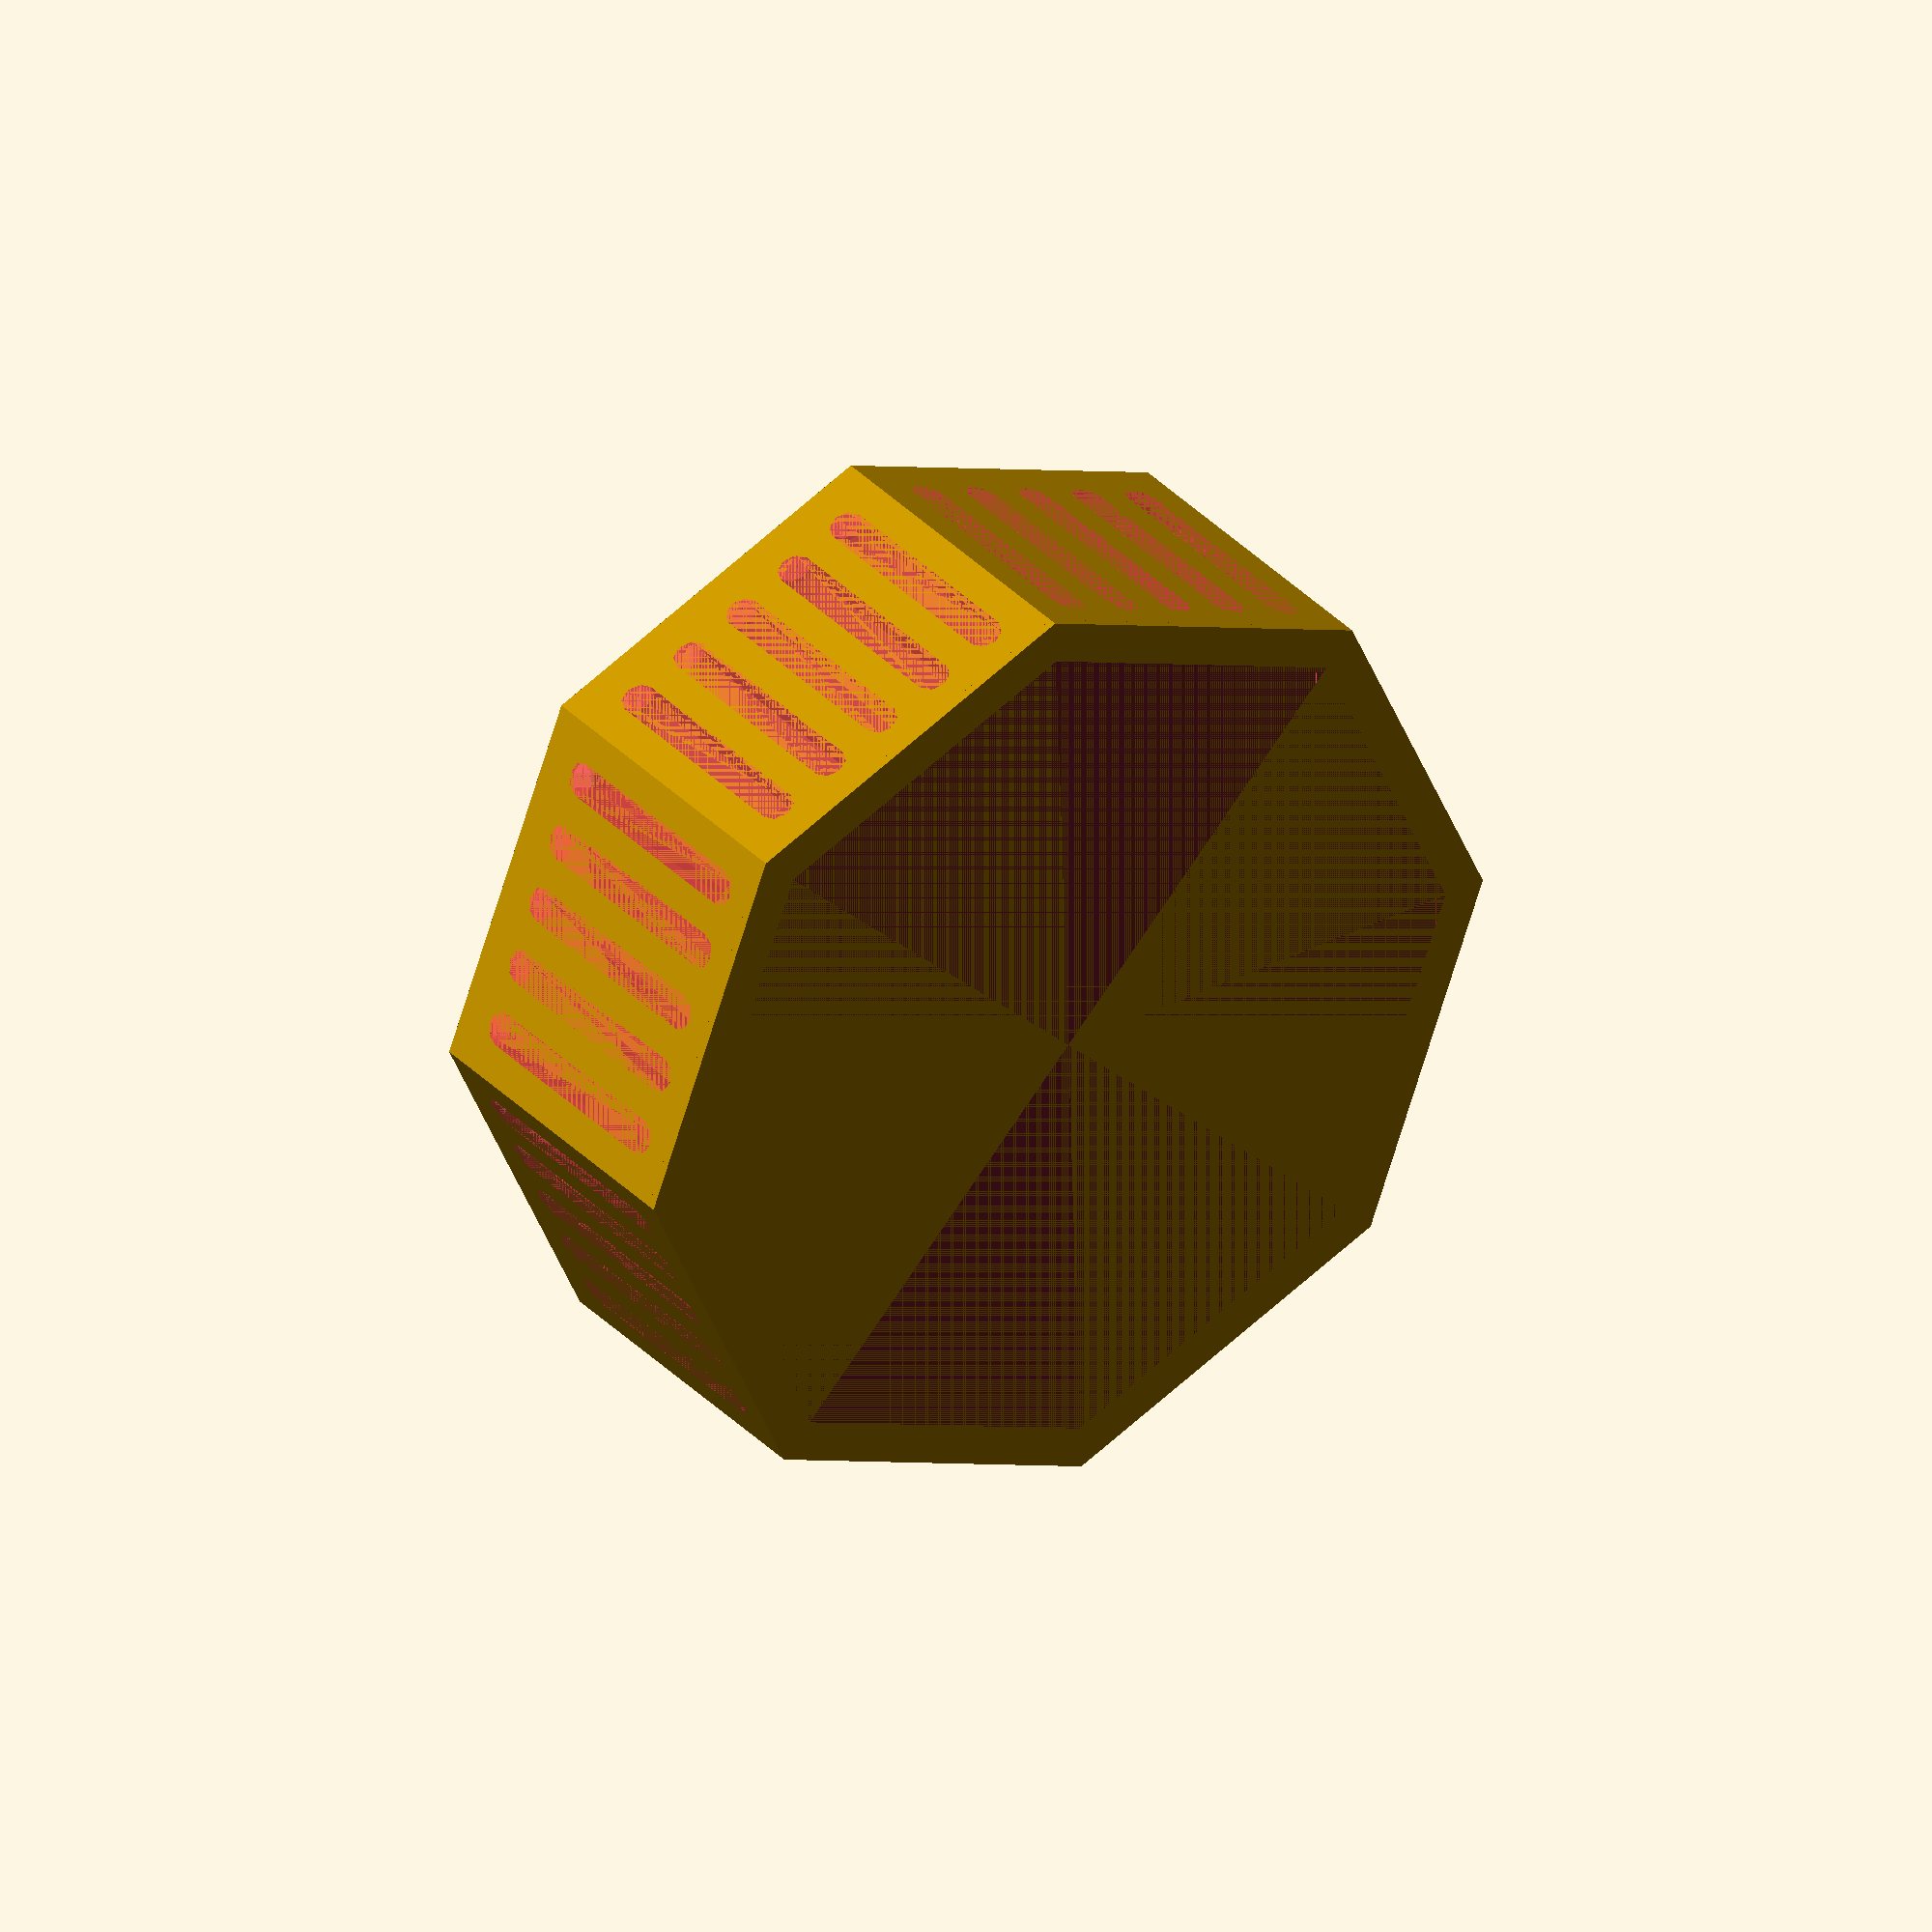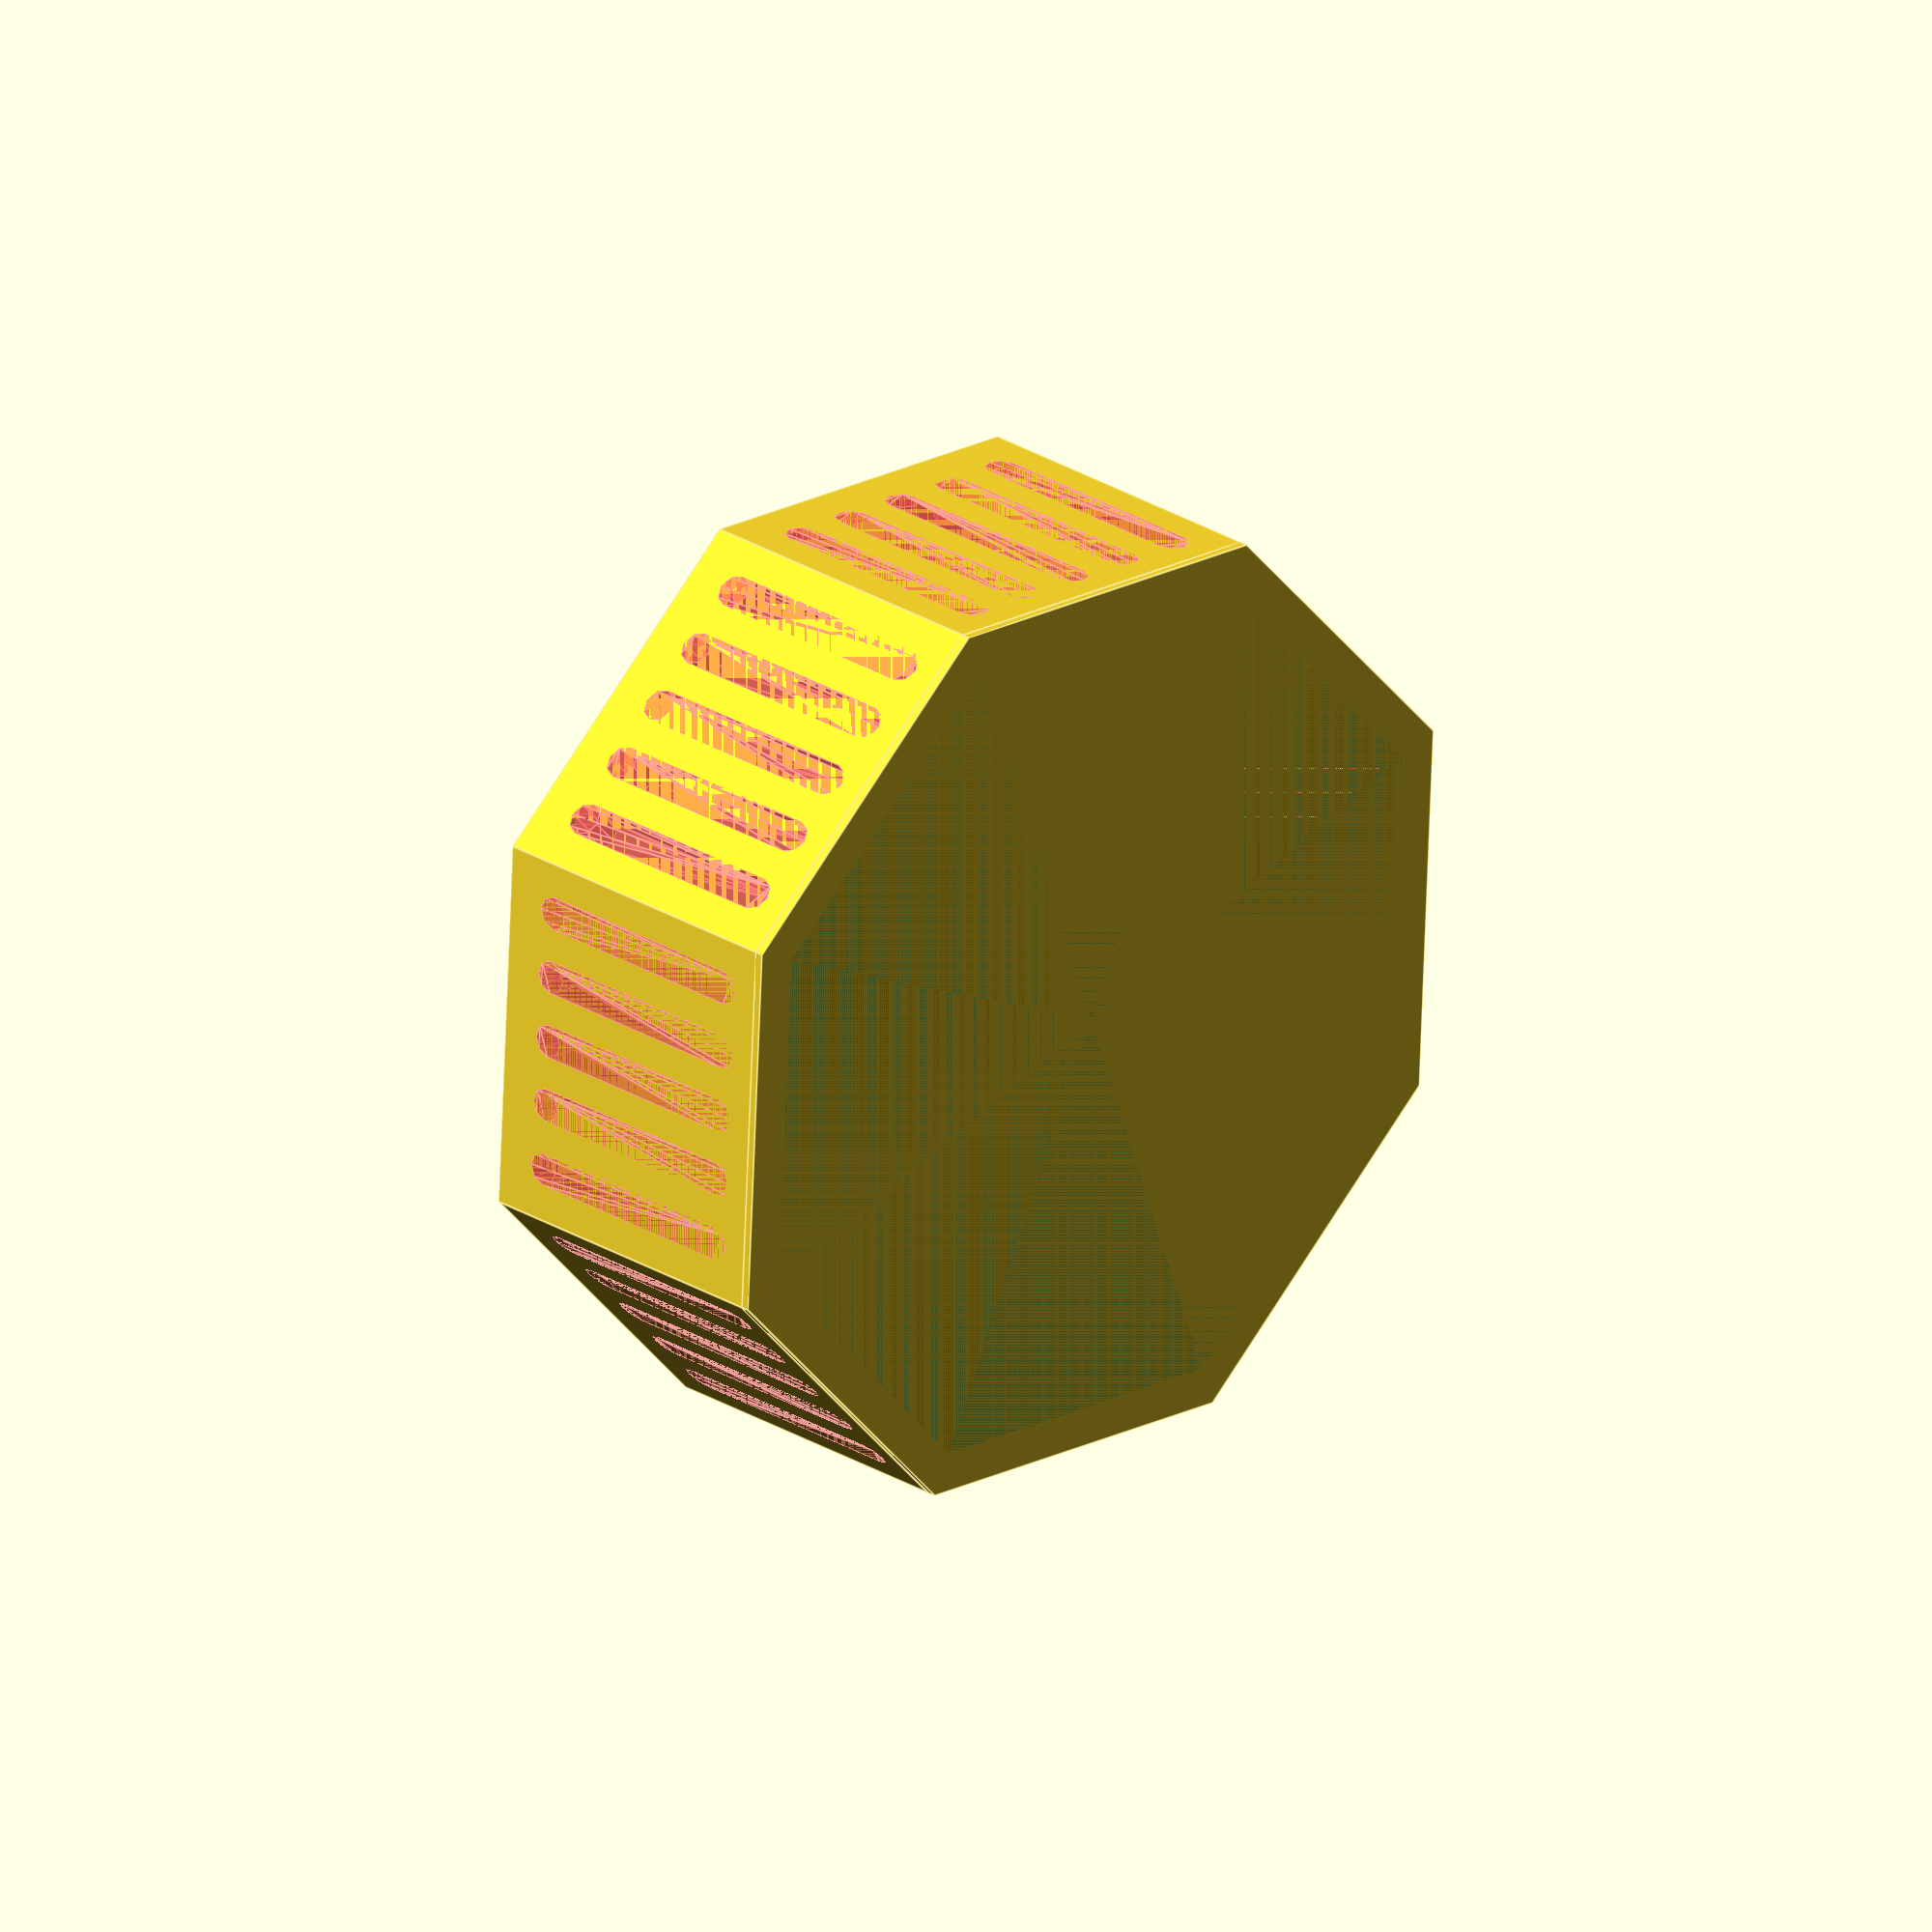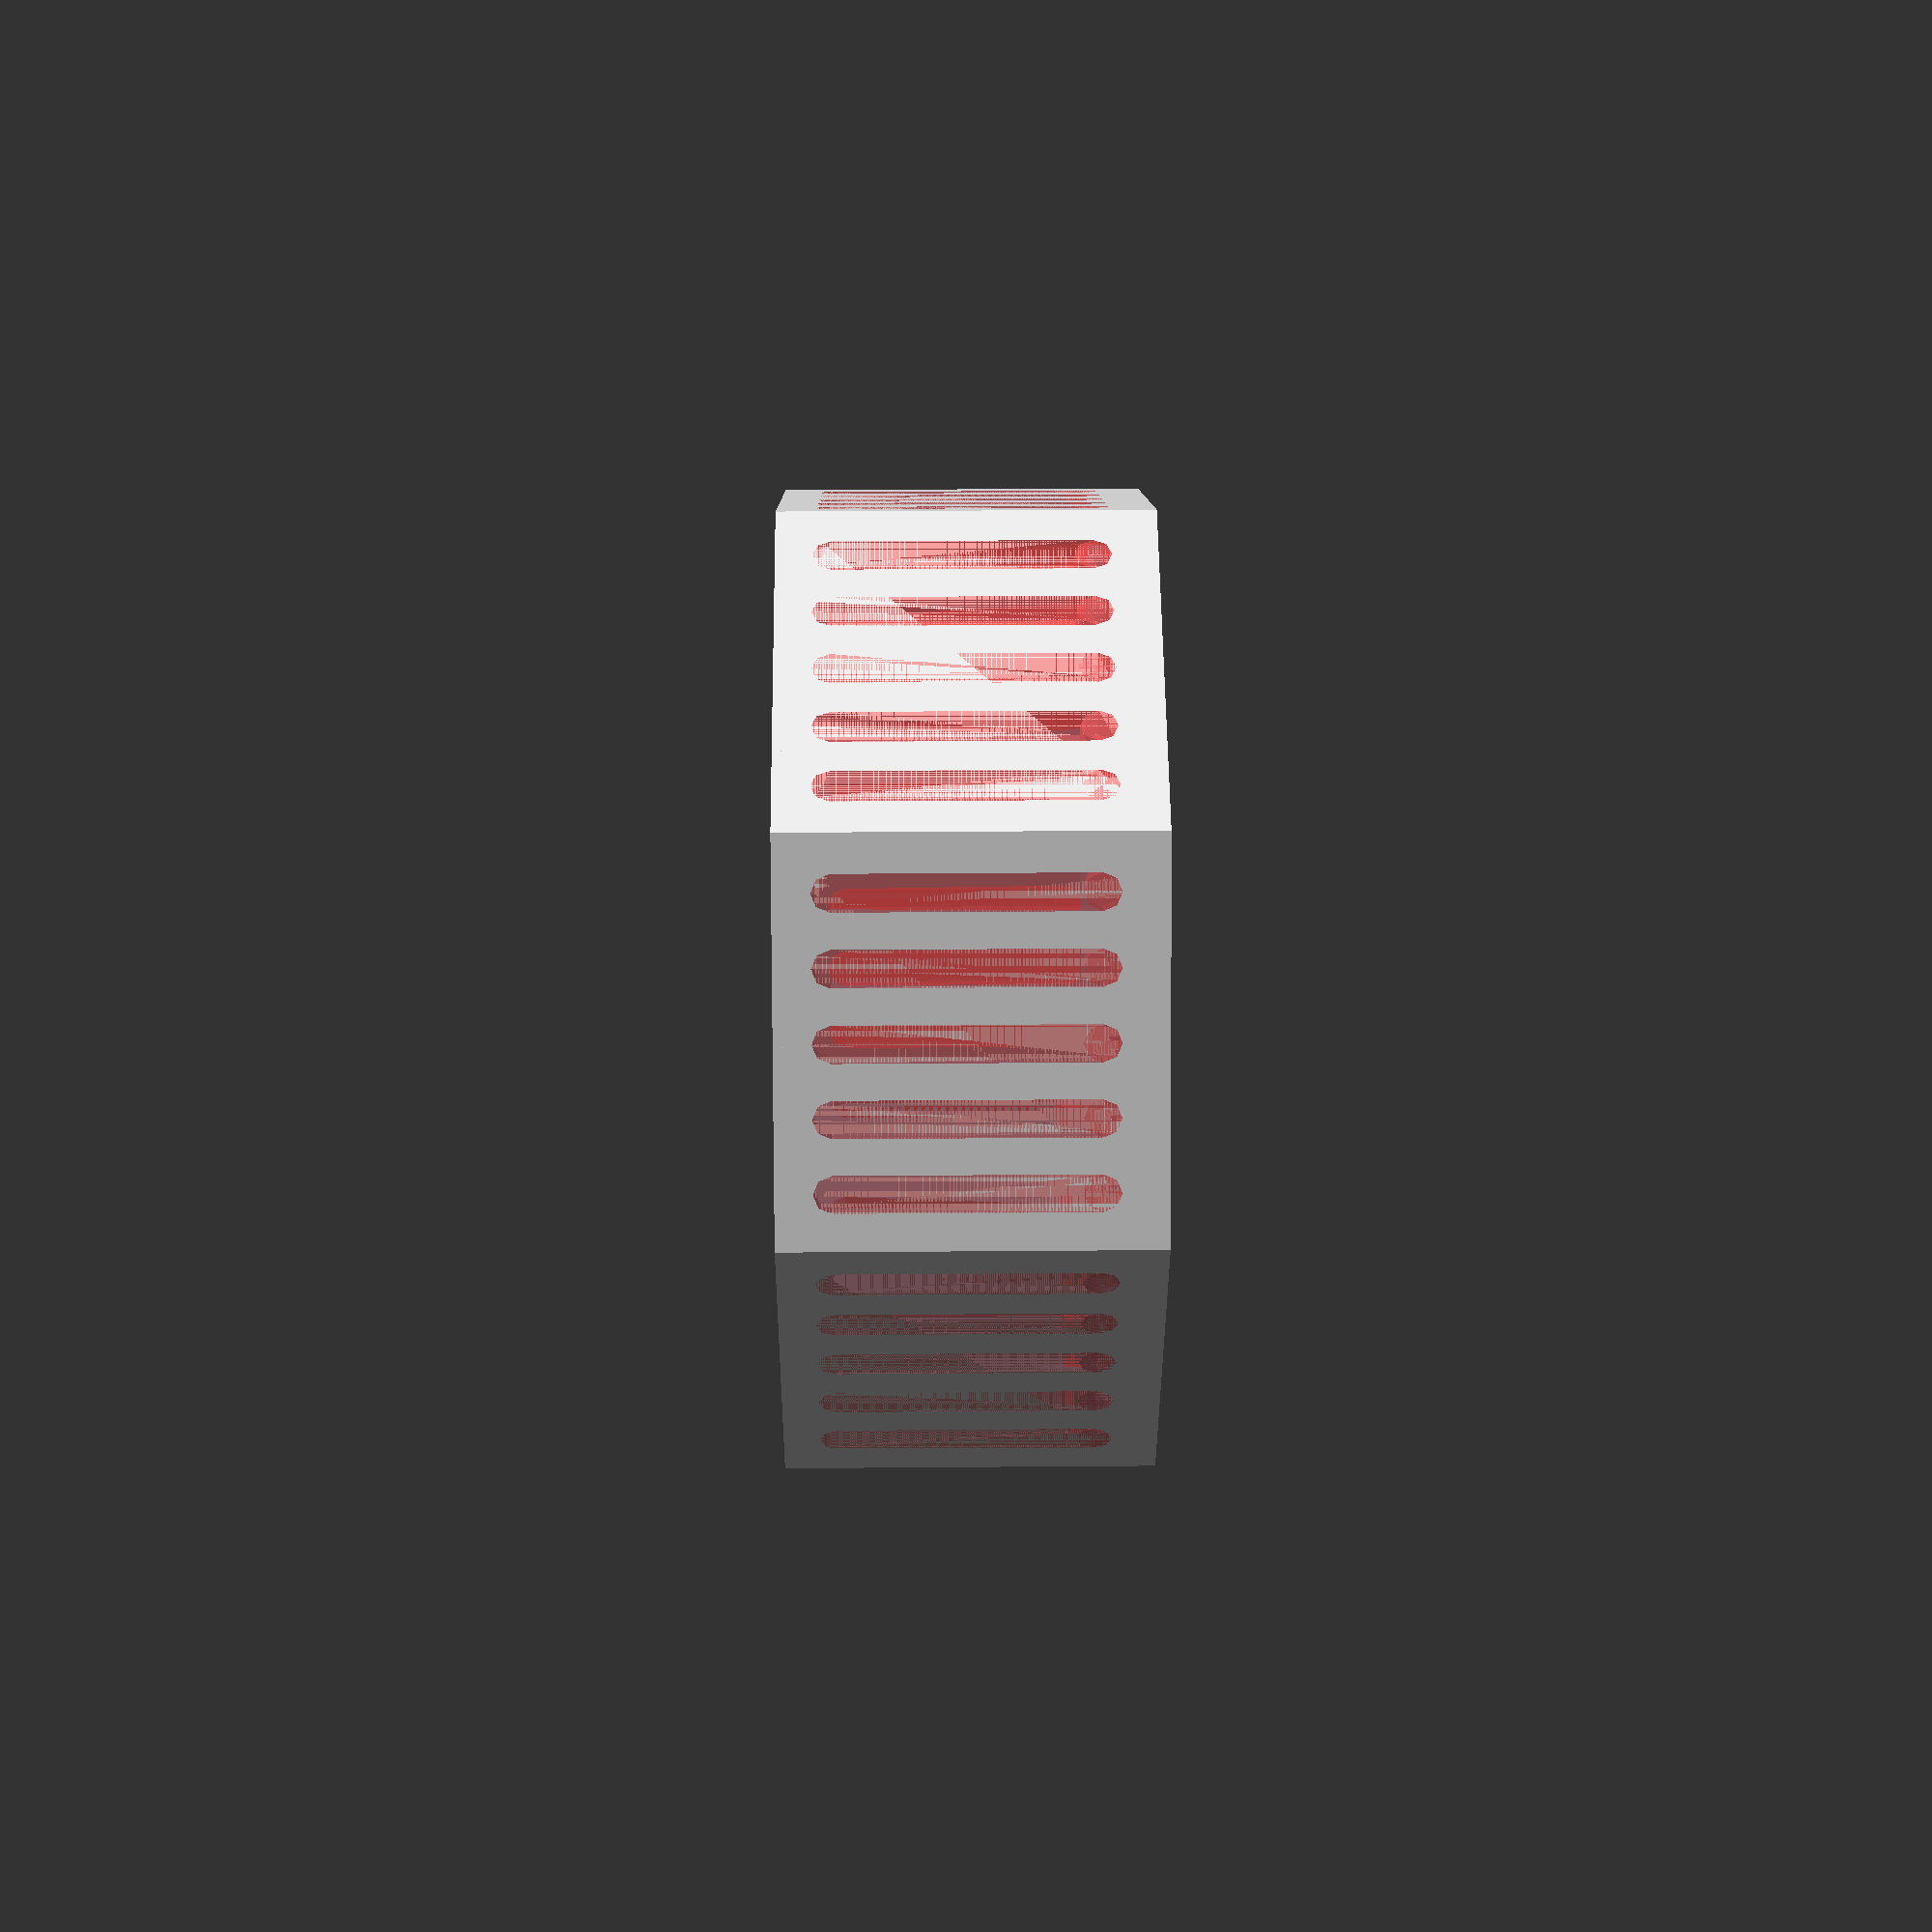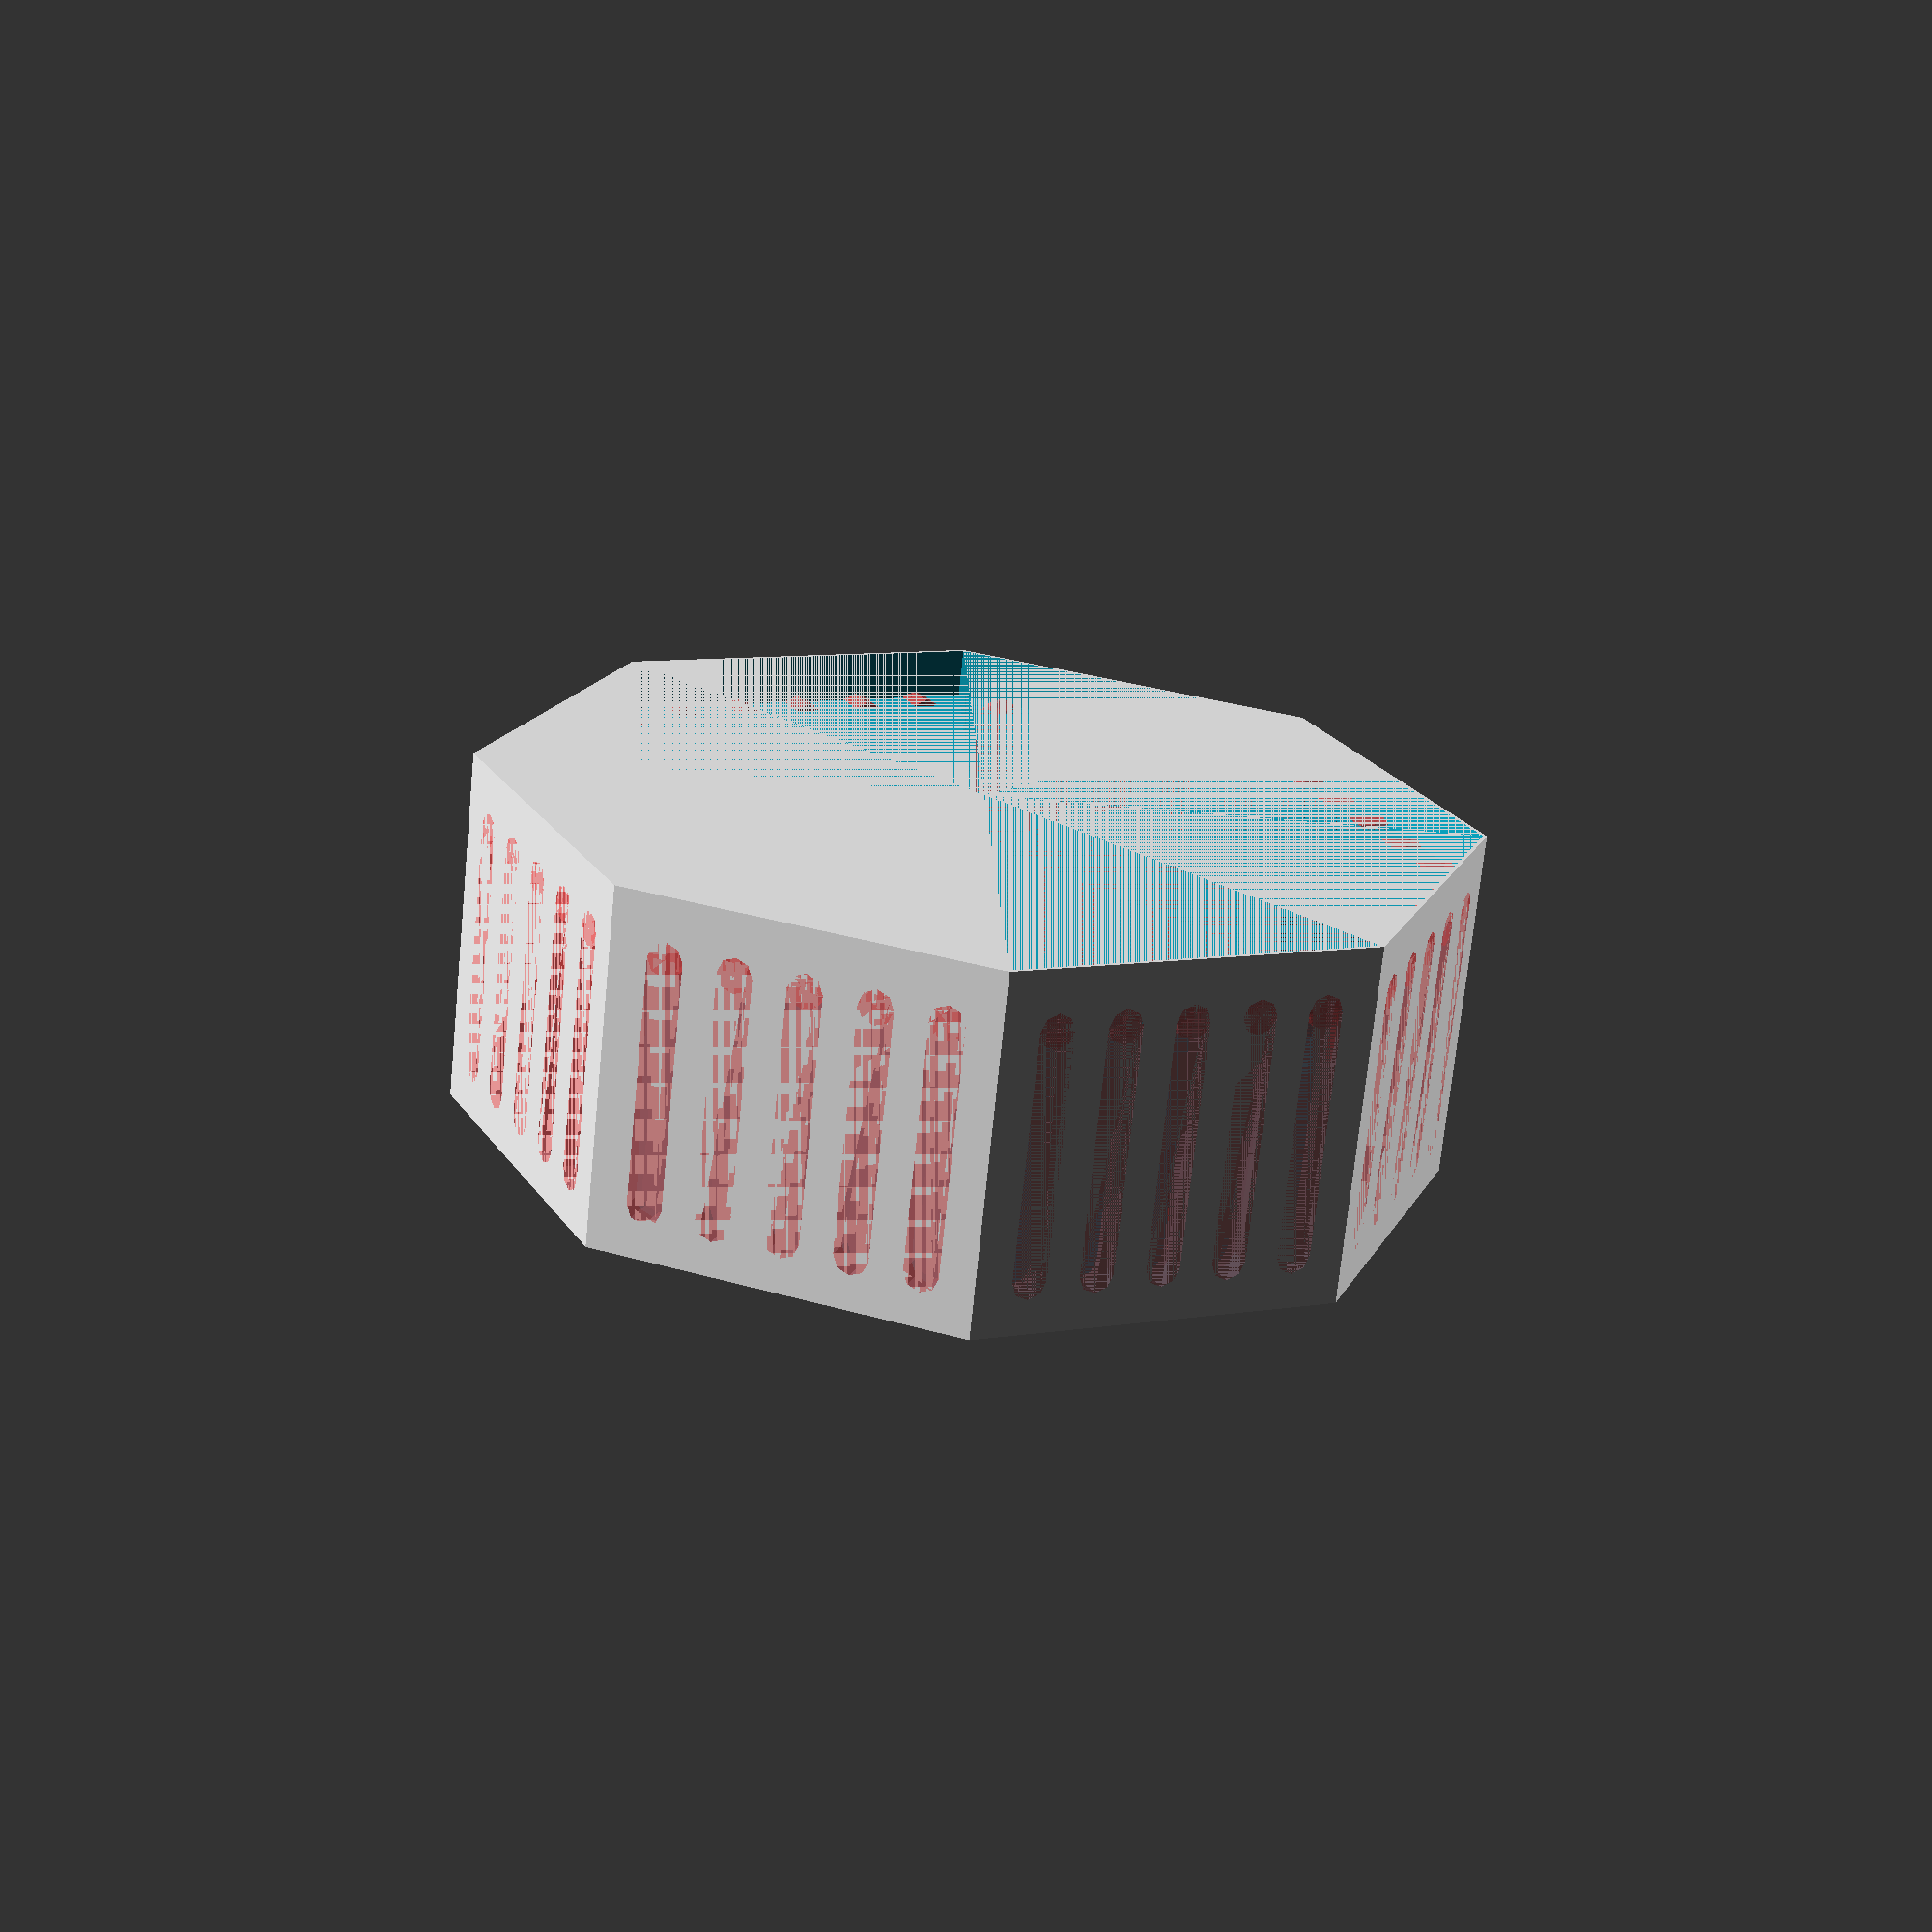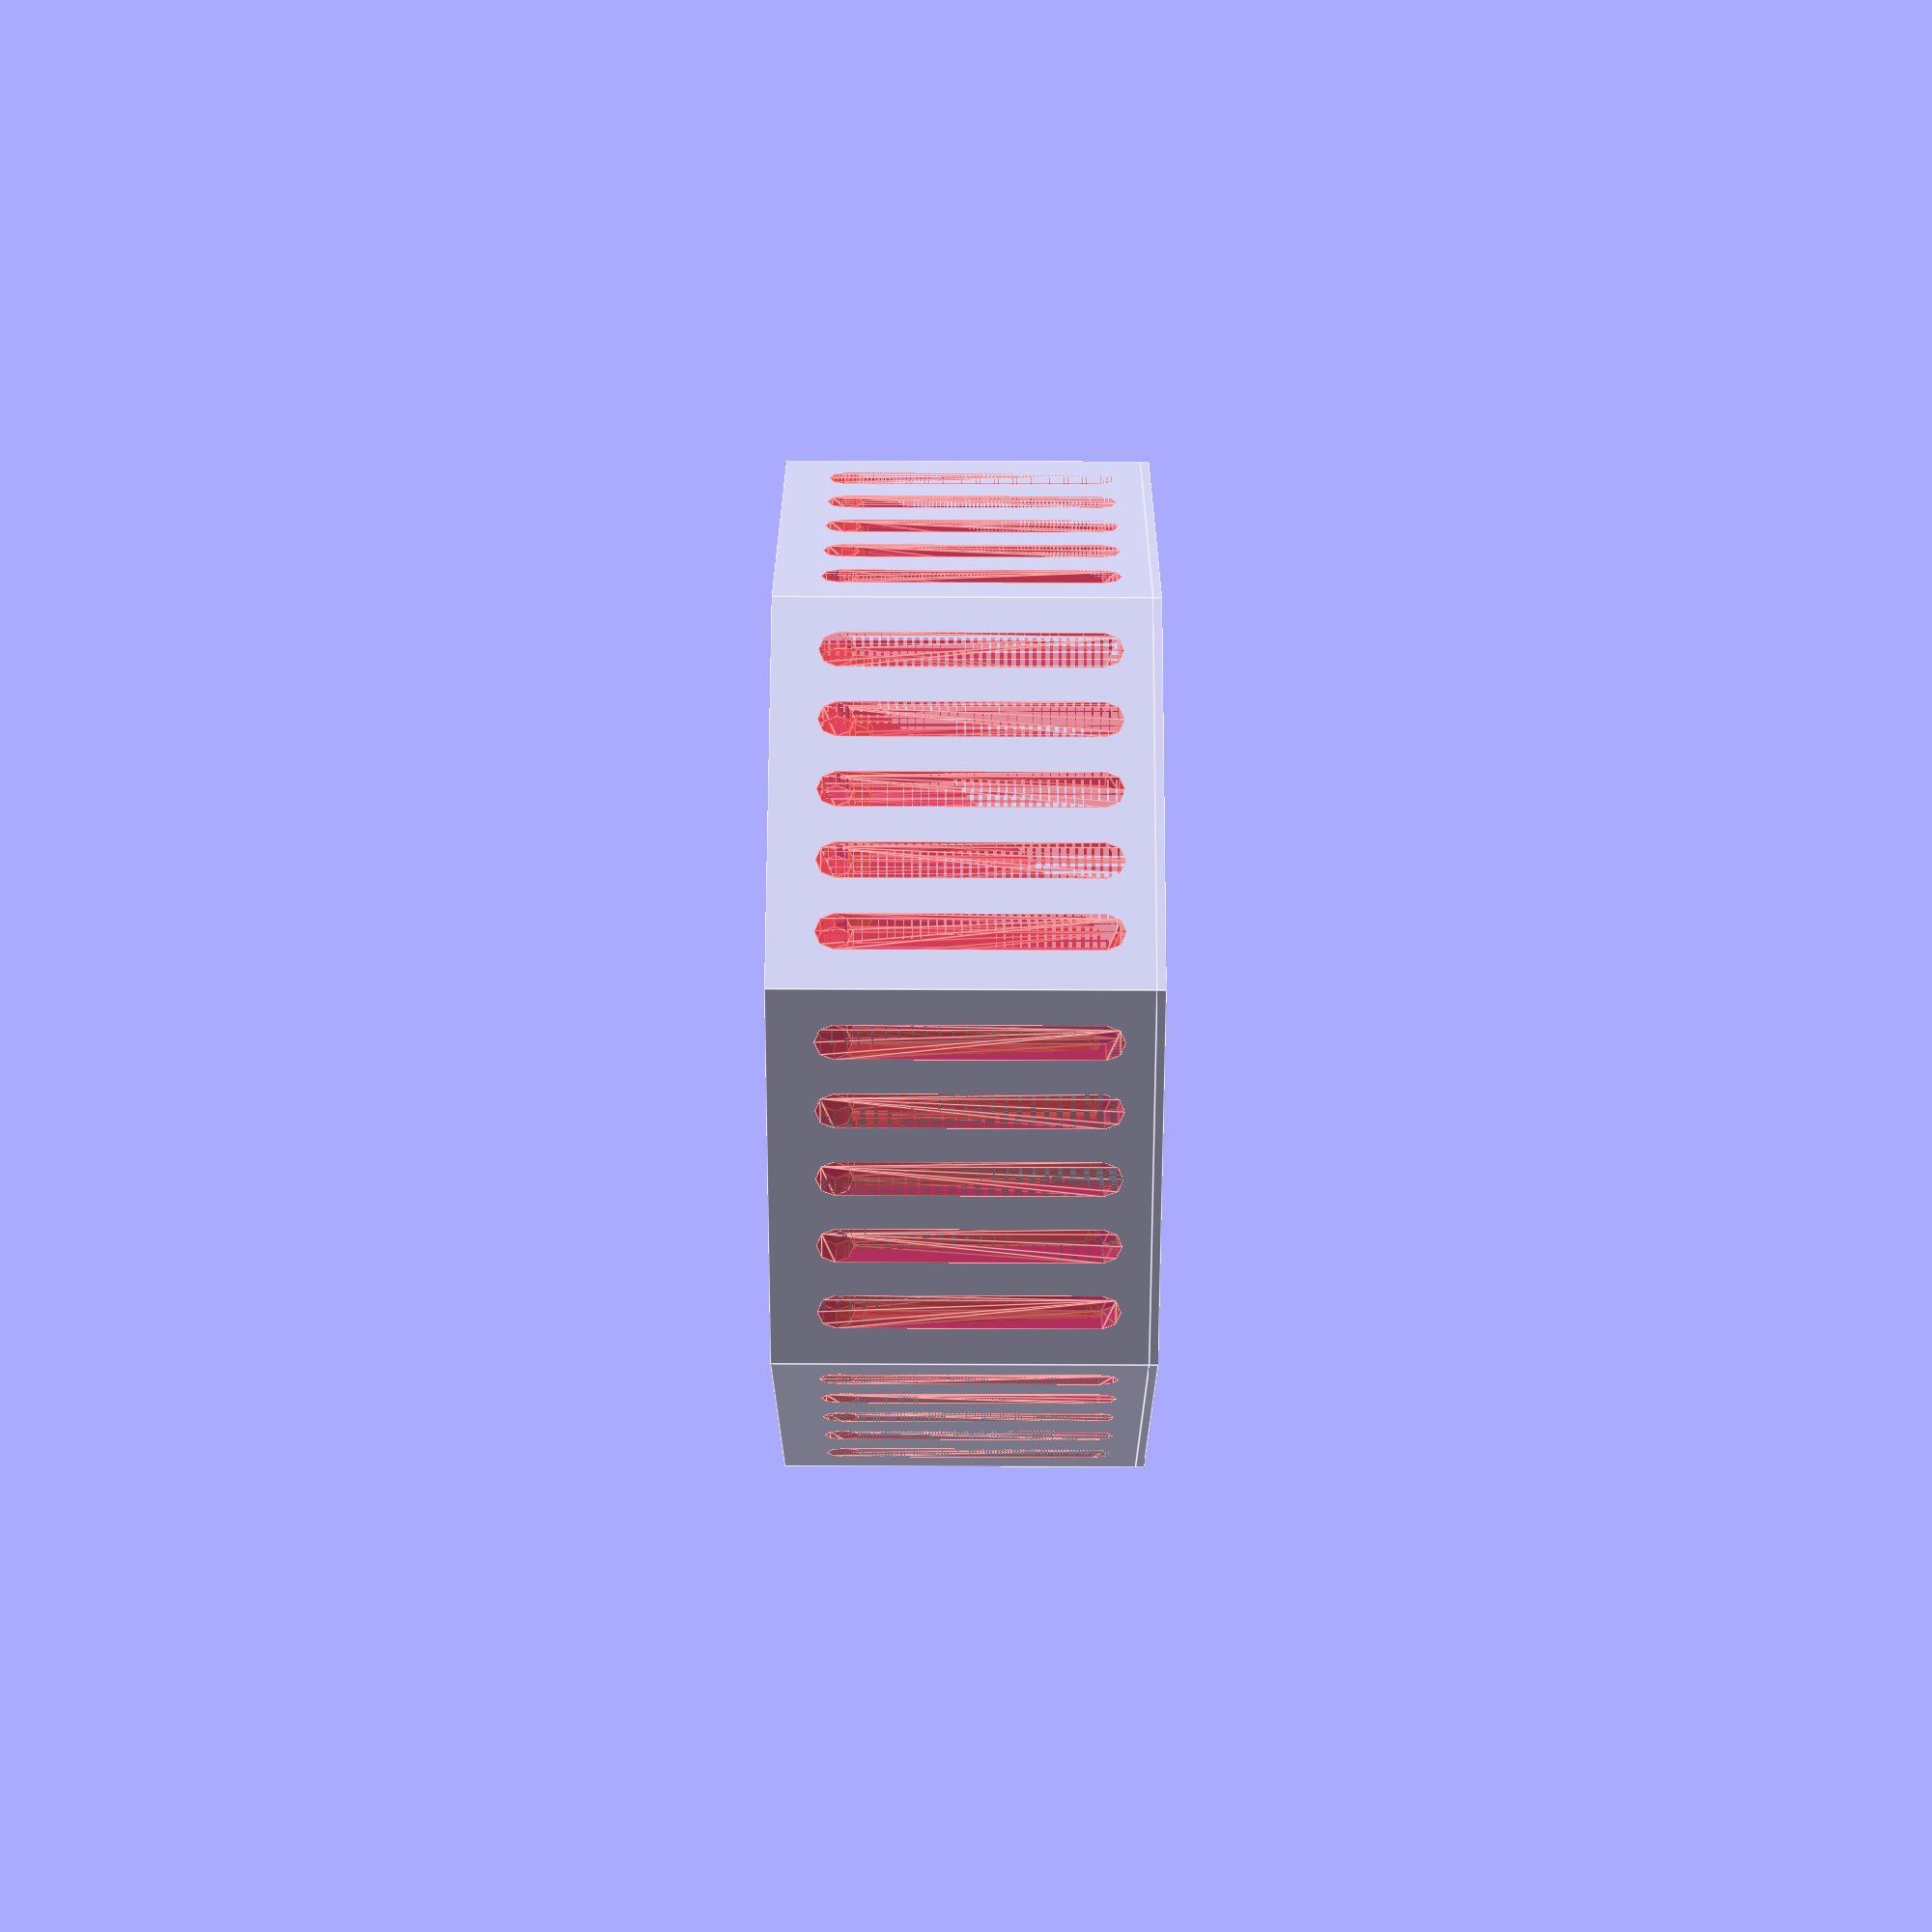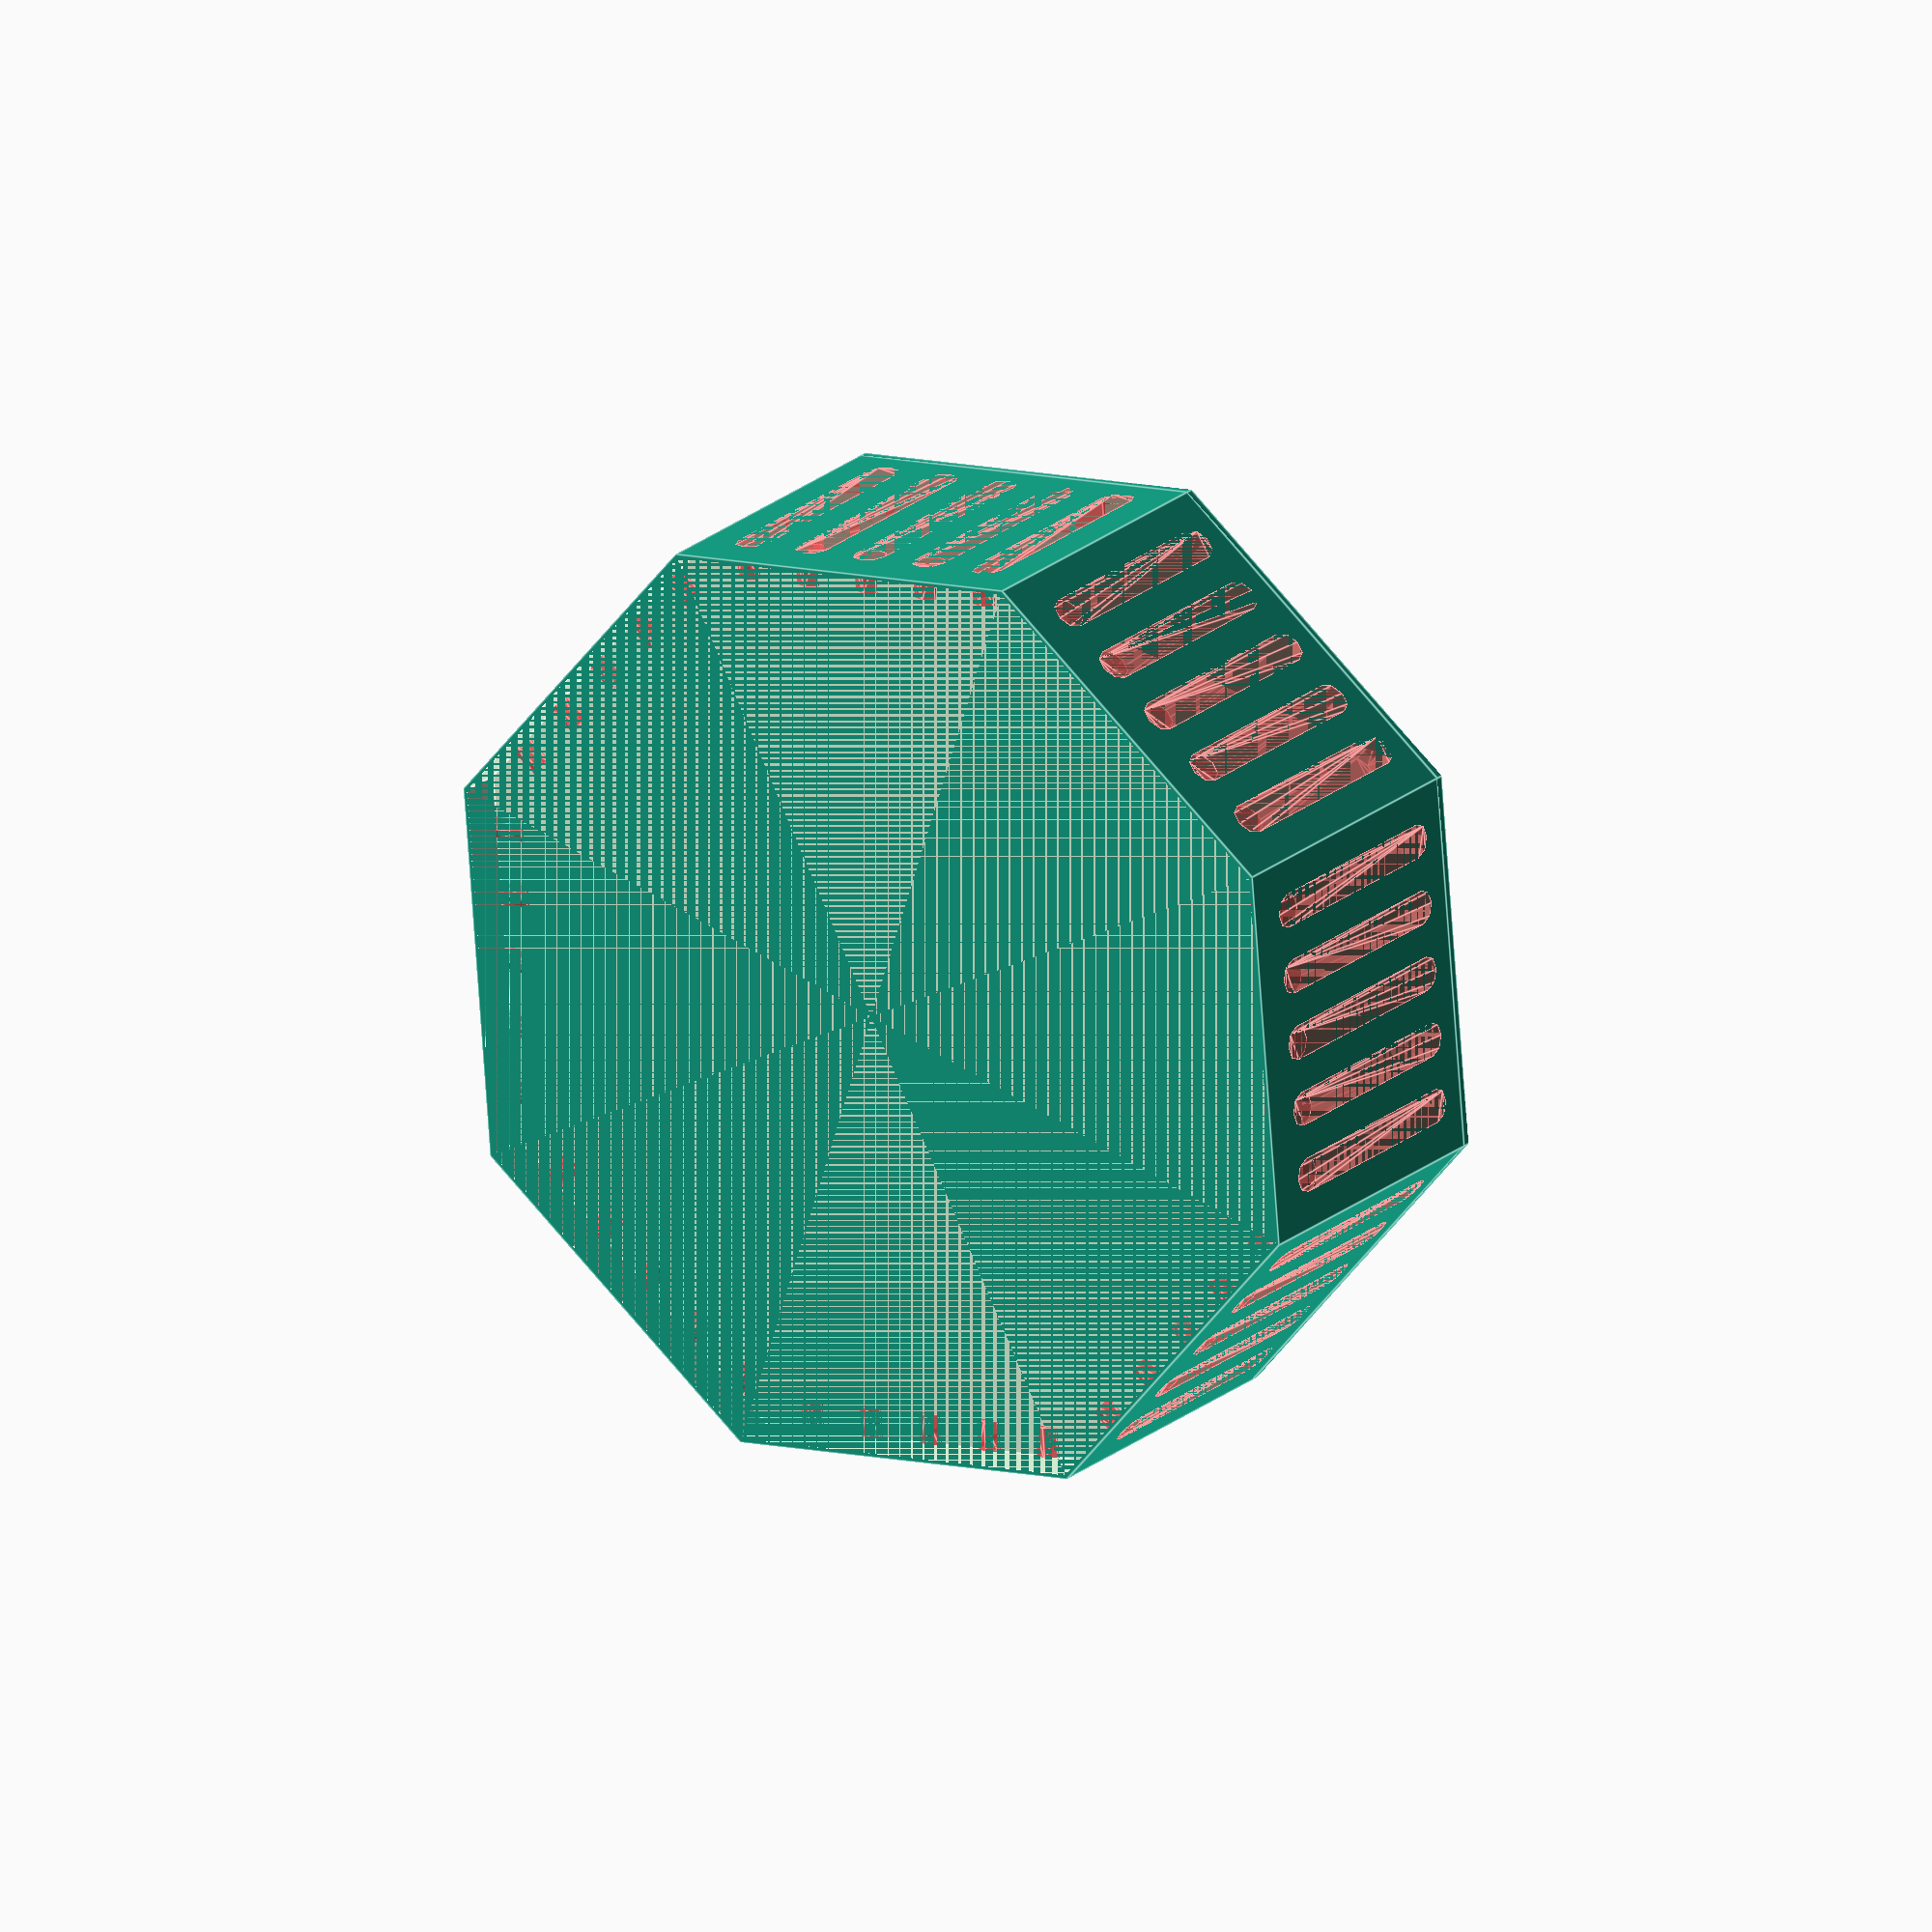
<openscad>
fn=8;
//hg=0.2+0.3*3;
hg=0.2+0.3*5;
h=70;
w=0.4*2;
width=200;
x=7;

t=40-hg-4;



//translate([0,0,t*7])
//color("white")
//body();
//translate([0,0,t*6])
//color("hotpink")
//body();
//translate([0,0,t*5])
//color("white")
//body();
//translate([0,0,t*4])
//color("SpringGreen")
//body();
//translate([0,0,t*3])
//color("white")
//body();
//translate([0,0,t*2])
//color("white")
//body();
//translate([0,0,t*1])
//color("white")
//body();
//color("white")
body();

module body()
{
    difference()
    {
        width_i=width-2*w-w;
        union()
        {
            translate([0,0,hg])
            x_cube(width, width,h);
            x_cube(width, width,hg);
        }
        translate([0,-50*0,0])
        {
            width=width-2*w;
            width_i=width_i-2*w;
            translate([0,0,hg+h-10])
            x_cube(width,width,10);
            translate([0,0,hg])
            x_cube(width_i-x,width,h-10);
            x_cube(width_i-2*x, width_i-x,hg);
        }
		for(i = [0:7])
		rotate([0,0,45*i+45/2])
        #frameRibHoles(h, width);
    }

//    translate([-width/2-w,-width/2-w,0])
//    bottom_grid(width);
}


module frameRibHoles(height, diameter)
{
	holeCount = 5;
	holeWidth = 7;
	holeSpacing = 13.75;

	translate([-diameter/2,0,height*0.85])
	rotate([0,90,45/2])
	for(holeIndex = [1:holeCount])
	hull()
	{
		translate([0,(holeSpacing/holeCount)-holeSpacing*holeIndex,0])
		#cylinder(d=holeWidth,h=x,$fn=fn);
		translate([h*0.7,(holeSpacing/holeCount)-holeSpacing*holeIndex,0])
		cylinder(d=holeWidth,h=x,$fn=fn);
	}
}


module bottom_grid(width)
{
//    difference()
//    {
//        cube([width+2*w,width+2*w,hg]);
//        translate([w,w,0])
//        #cube([width,width,hg]);
//    }

    difference()
    {
        union()
        {
            translate([w,w,0])
            bottom_grid_vertical(width=width,c=35*2);
            translate([w,w,0])
            bottom_grid_horizontal(width=width,c=5,w=w);
        }
        difference()
        {
            cube([width*2,width*2,hg]);
            
            width_i=width-2*w-w-2*w;
            translate([width/2+w,width/2+w,0])
            x_cube(width_i, width_i,hg+4);
        }
    }    
}

module bottom_grid_horizontal(width=width,c=2,w=0.4*2)
{
    s=(width-w*(c-1))/c;
    sw=s+w;
//    echo(s);
    
    translate([0,s,0])
    for(i=[0:c-2])
    {        
        translate([0,i*sw,0])
        cube([width,w,hg]);
    }
}

module bottom_grid_vertical(width=100,c=35,w=0.4*2)
{
    s=(width-w*(c-1))/c;
    sw=s+w;
//    echo(s);

    translate([s,0,0])
    for(i=[0:c-2])
    {        
        translate([i*sw,0,0])
        cube([w,width,hg]);
    }
}

module x_cube(width1, width2,h)
{
    width2 = (width2 == 0) ? width1 : width2;

    rotate([0,0,45/2])
    cylinder(d1=width1,d2=width2,h=h,$fn=fn);
}

function side_to_diameter(a) = (
    let(v=a*sin(45))
    let(d=v*2)
    d);

//module side_vertical_span(h, d=10)
//{
//    scale([1,1/2,1])
//    difference()
//    {
//        cylinder(d1=d,d2=d/5,h=h,$fn=6);
//        translate([-d/2,-d/2,0])
//        cube([d,d/2,h]);
//    }
//}

// screew holes:
// distance = 105;
// diagonal distance = 150;
// diameter = 5;
</openscad>
<views>
elev=327.9 azim=294.3 roll=145.5 proj=o view=solid
elev=335.4 azim=132.1 roll=136.3 proj=o view=edges
elev=150.9 azim=65.5 roll=270.7 proj=p view=solid
elev=250.0 azim=245.1 roll=185.7 proj=p view=solid
elev=285.3 azim=130.2 roll=90.2 proj=p view=edges
elev=160.7 azim=310.3 roll=148.3 proj=o view=edges
</views>
